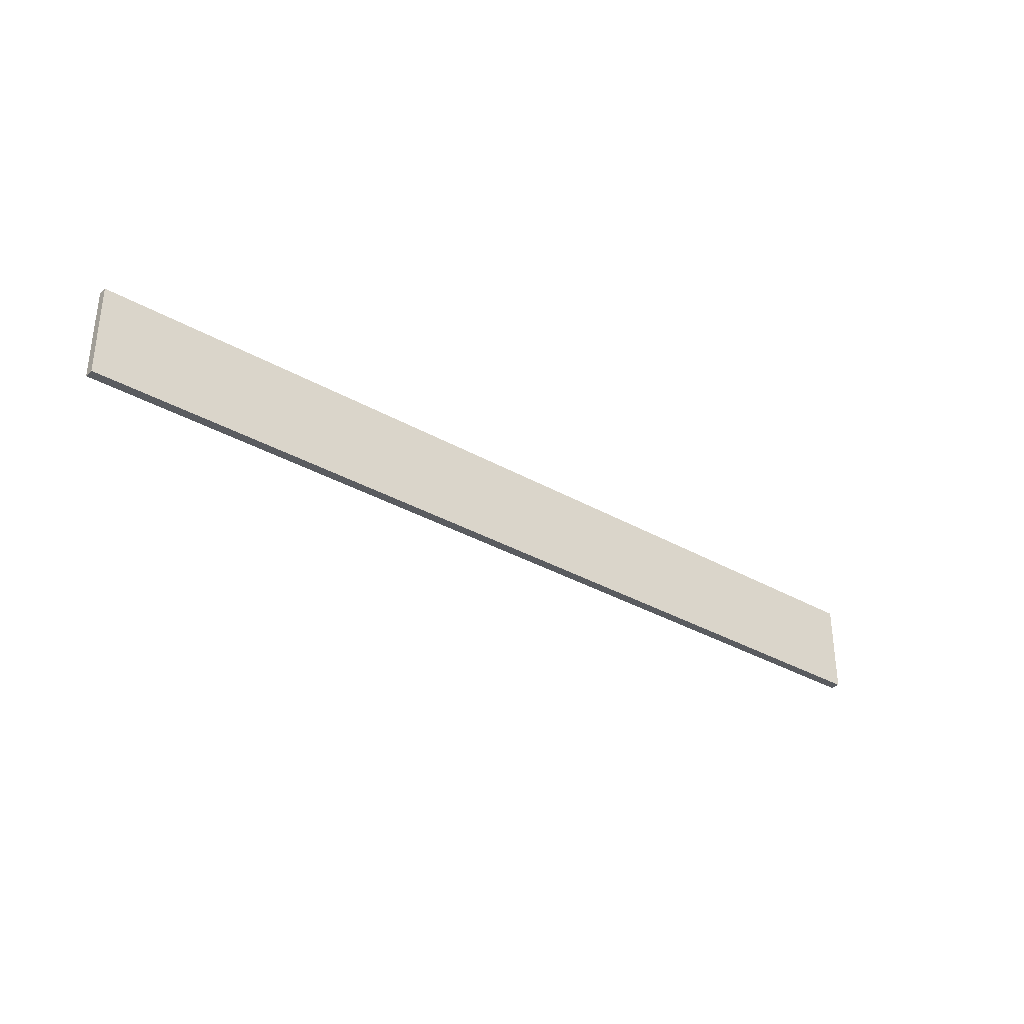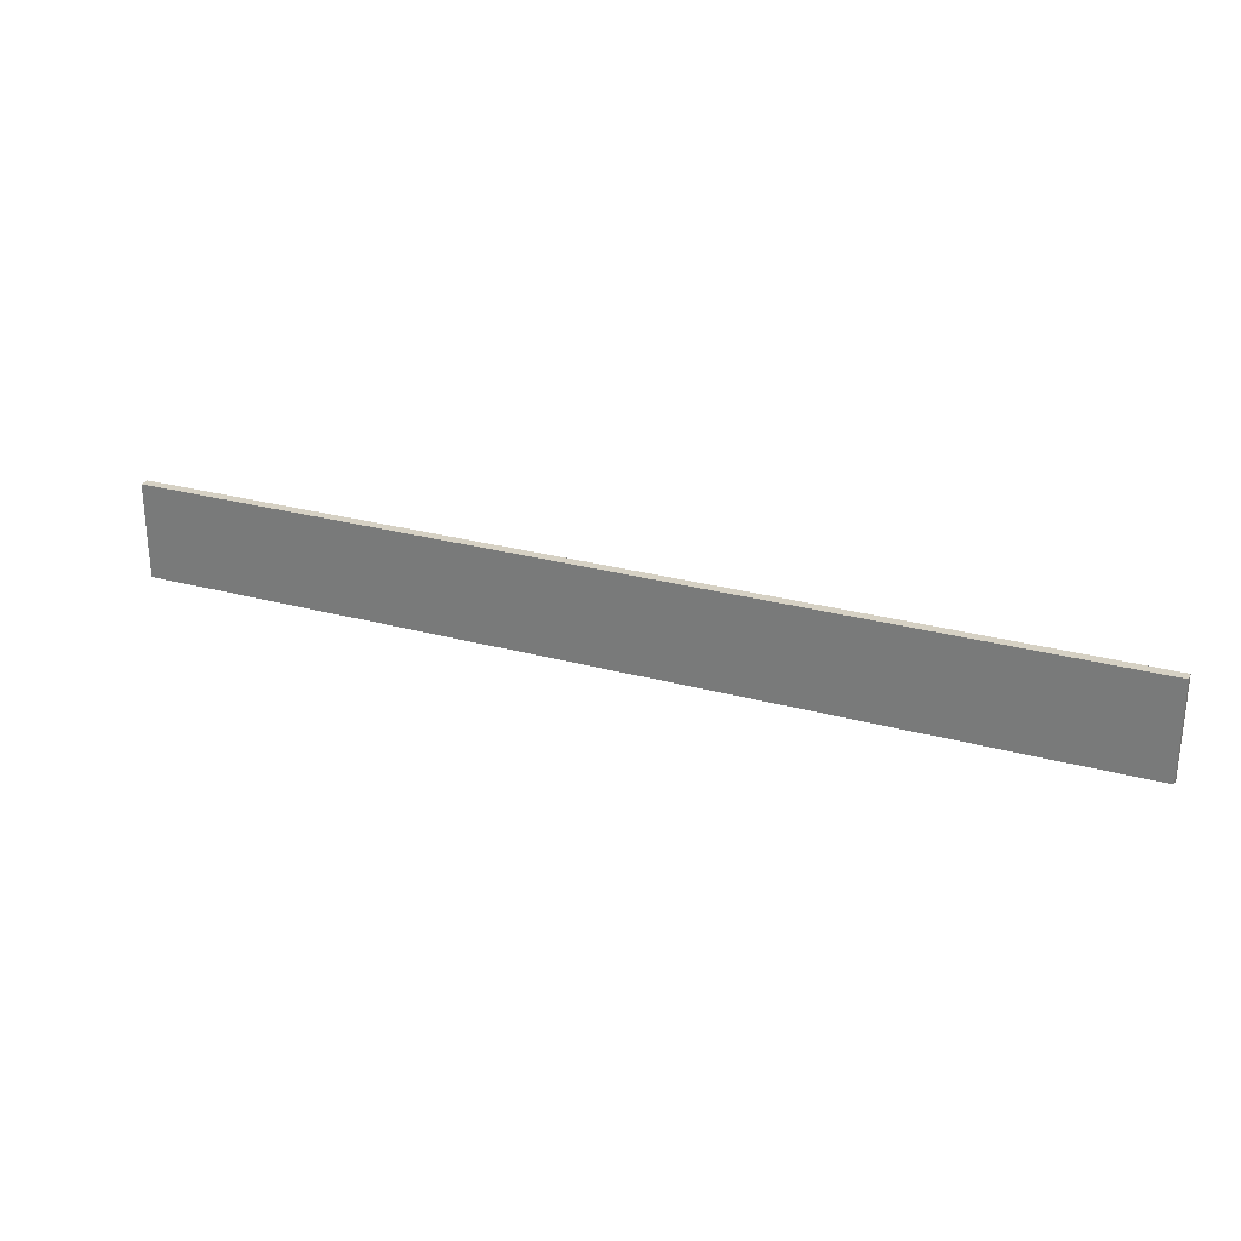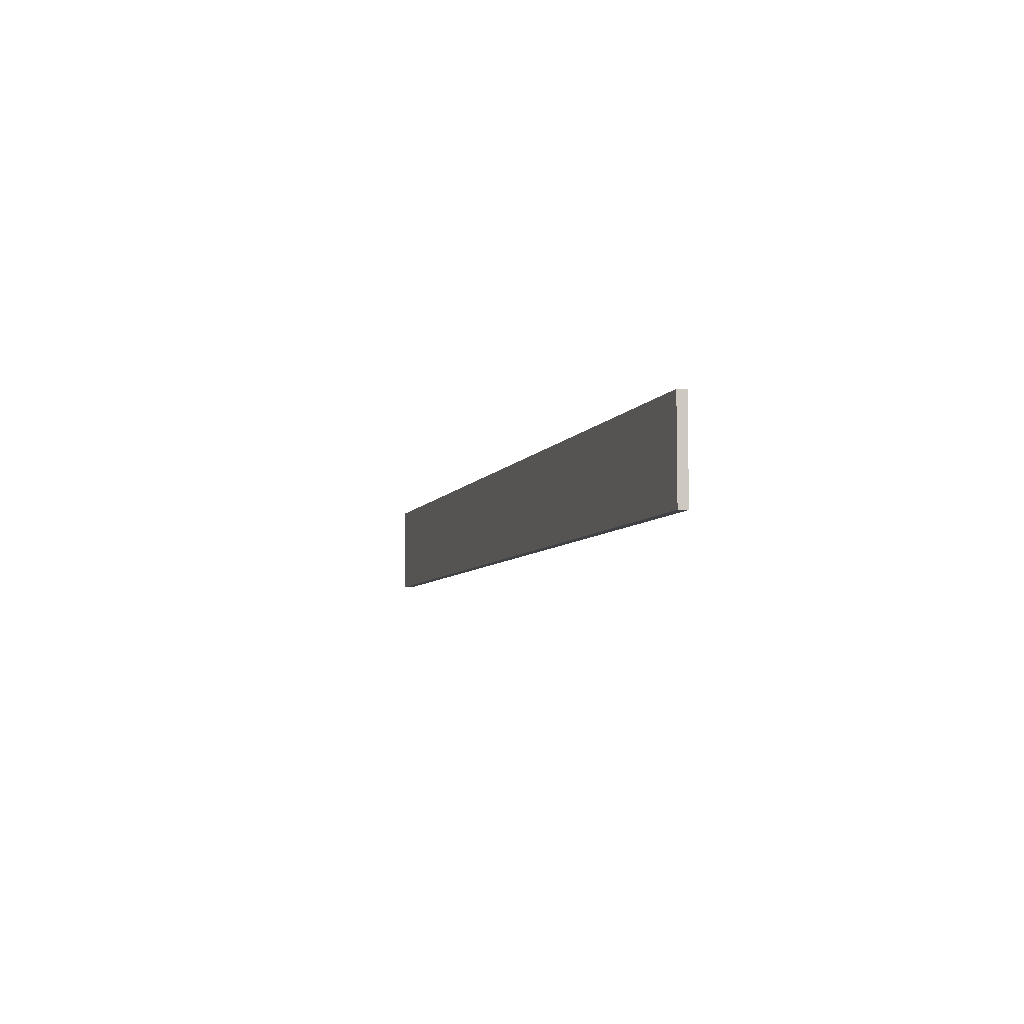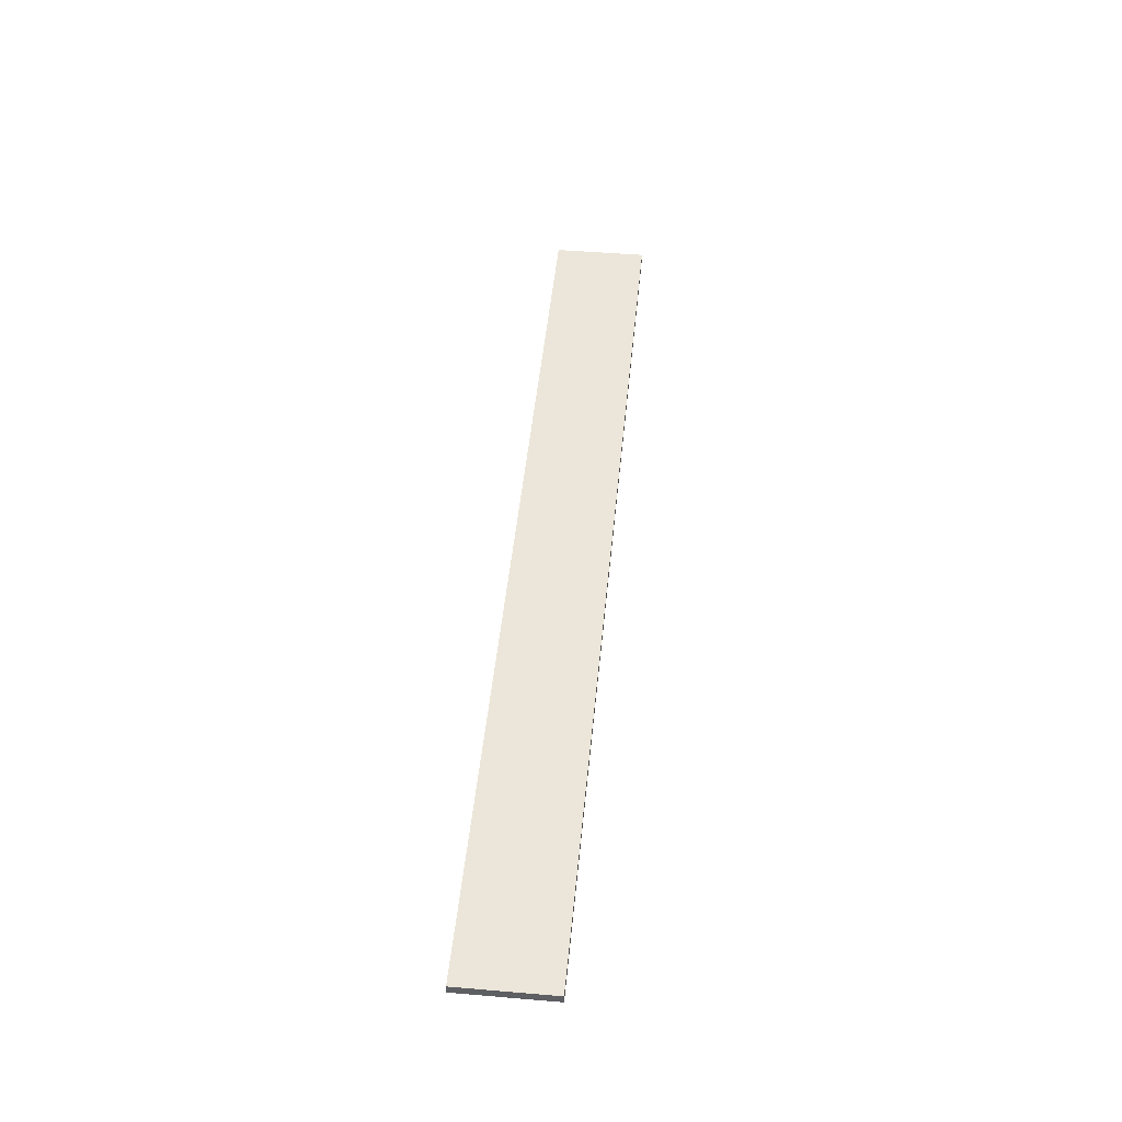
<metadata>
{"format":"obj","ext":"obj","renderer":"f3d","projection":"perspective","resolution":1024,"background":"white","views":[{"elev":-33.7,"azim":-38.0,"up":"+Y"},{"elev":27.7,"azim":-157.3,"up":"+Y"},{"elev":-6.2,"azim":-106.3,"up":"+Y"},{"elev":47.3,"azim":95.4,"up":"+Z"}]}
</metadata>
<code>
o 4401
v 2209 1883 17.9
v 2209 1883 17.9
v 2209 1883 17.9
v 2209 1883 17.89
v 2209 1883 17.89
v 2209 1883 17.89
v 2209 1883 17.9
v 2209 1883 17.9
v 2209 1883 17.9
v 2209 1883 17.89
v 2209 1883 17.9
v 2209 1883 17.89
v 2209 1883 17.89
v 2209 1883 17.89
v 2209 1883 17.89
v 2209 1883 17.89
v 2209 1883 17.9
v 2209 1883 17.89
v 2209 1883 17.9
v 2209 1883 17.89
v 2209 1883 17.89
v 2209 1883 17.9
v 2209 1883 17.89
v 2209 1883 17.89
v 2209 1883 17.9
v 2209 1883 17.9
v 2209 1883 17.89
v 2209 1883 17.9
v 2209 1883 17.9
f 1 2 3
f 1 4 5
f 6 2 7
f 8 9 7
f 10 7 11
f 12 13 14
f 14 15 16
f 17 15 18
f 19 20 21
f 22 23 20
f 24 25 26
f 27 28 29

</code>
